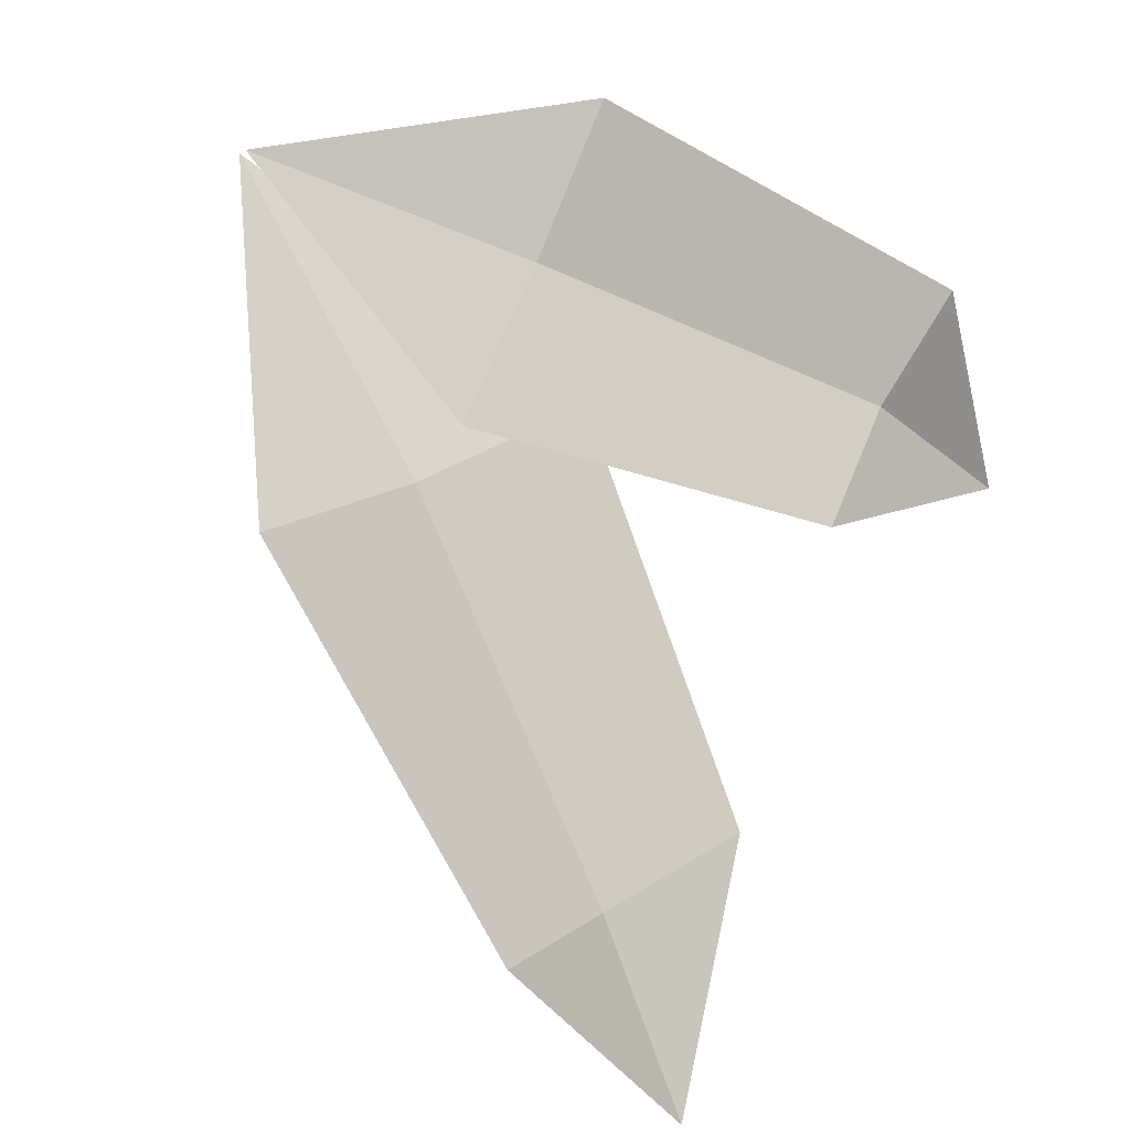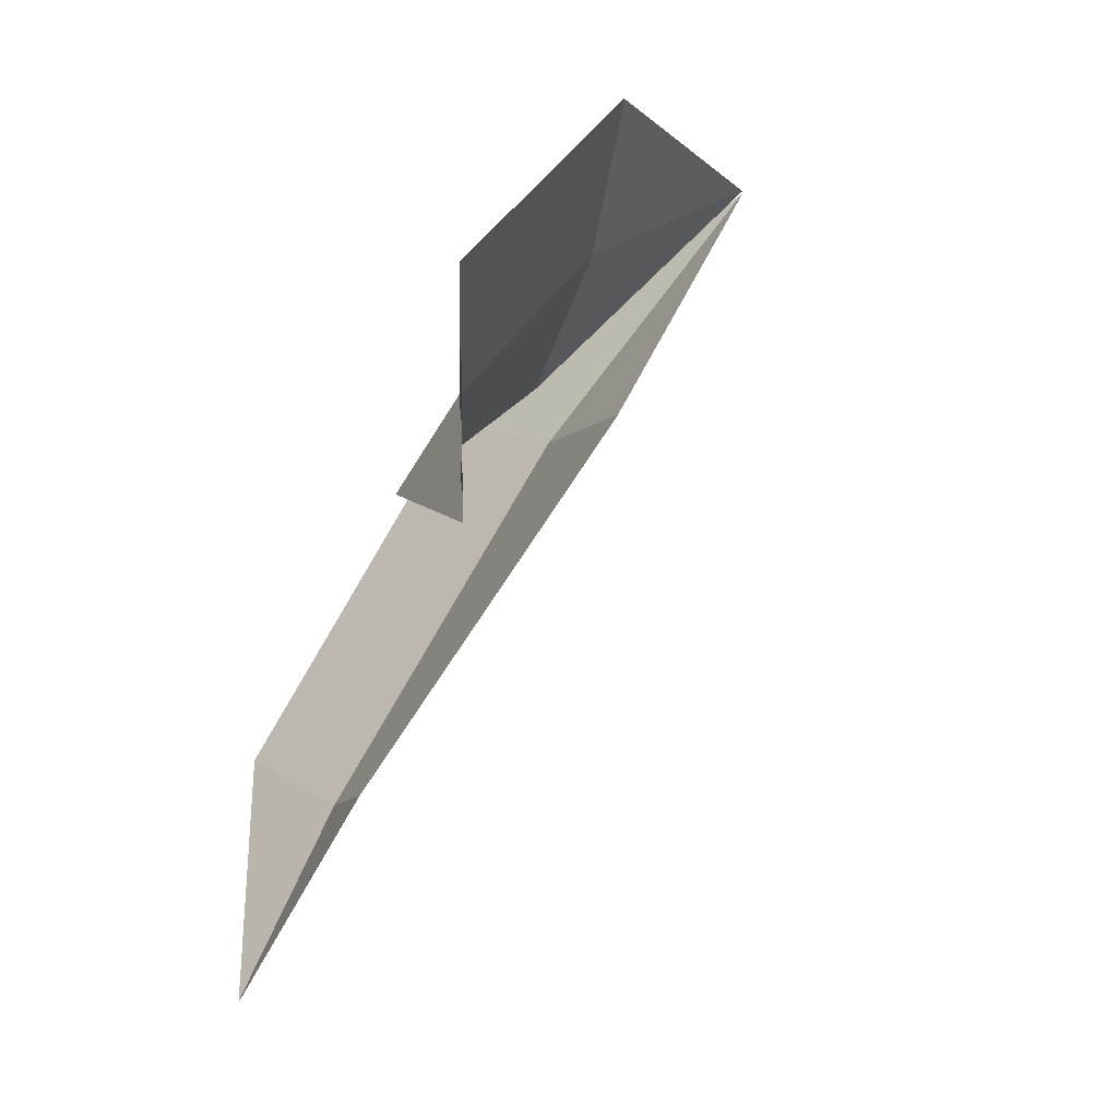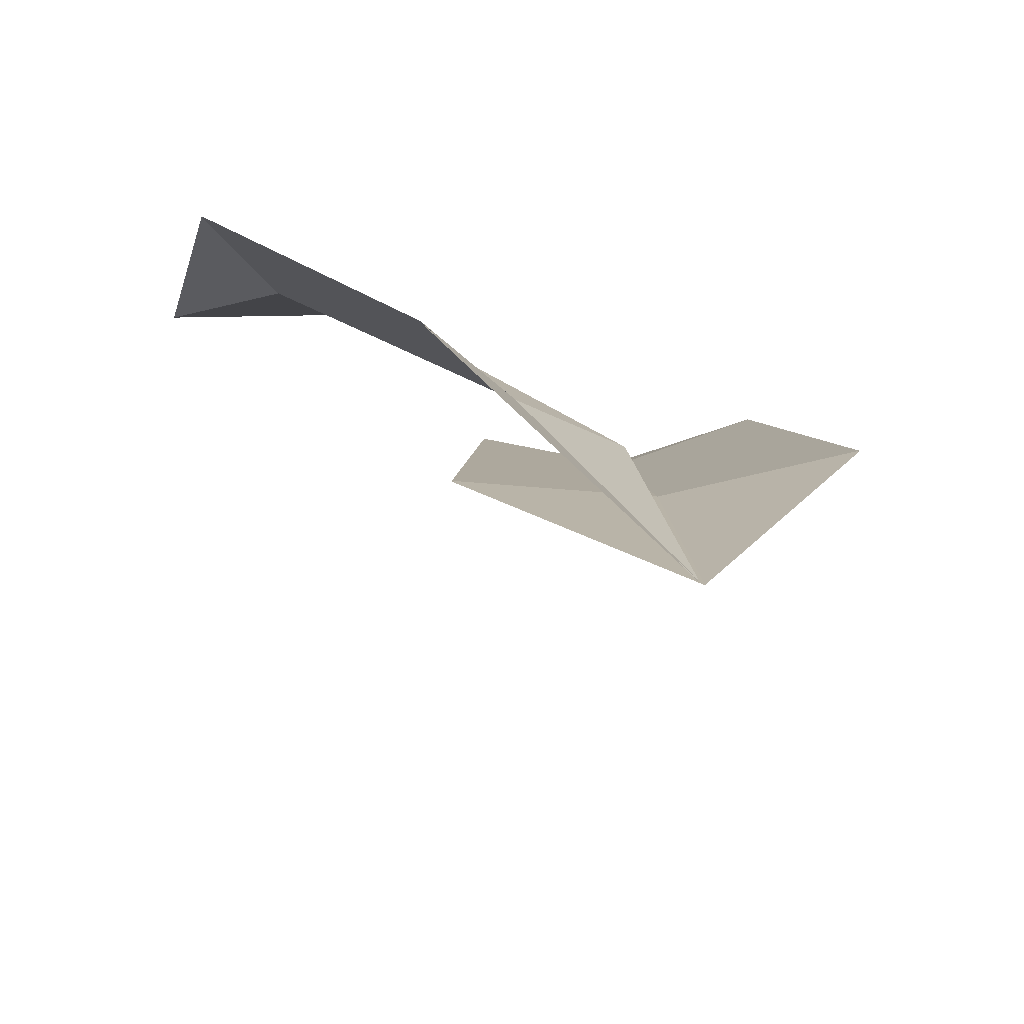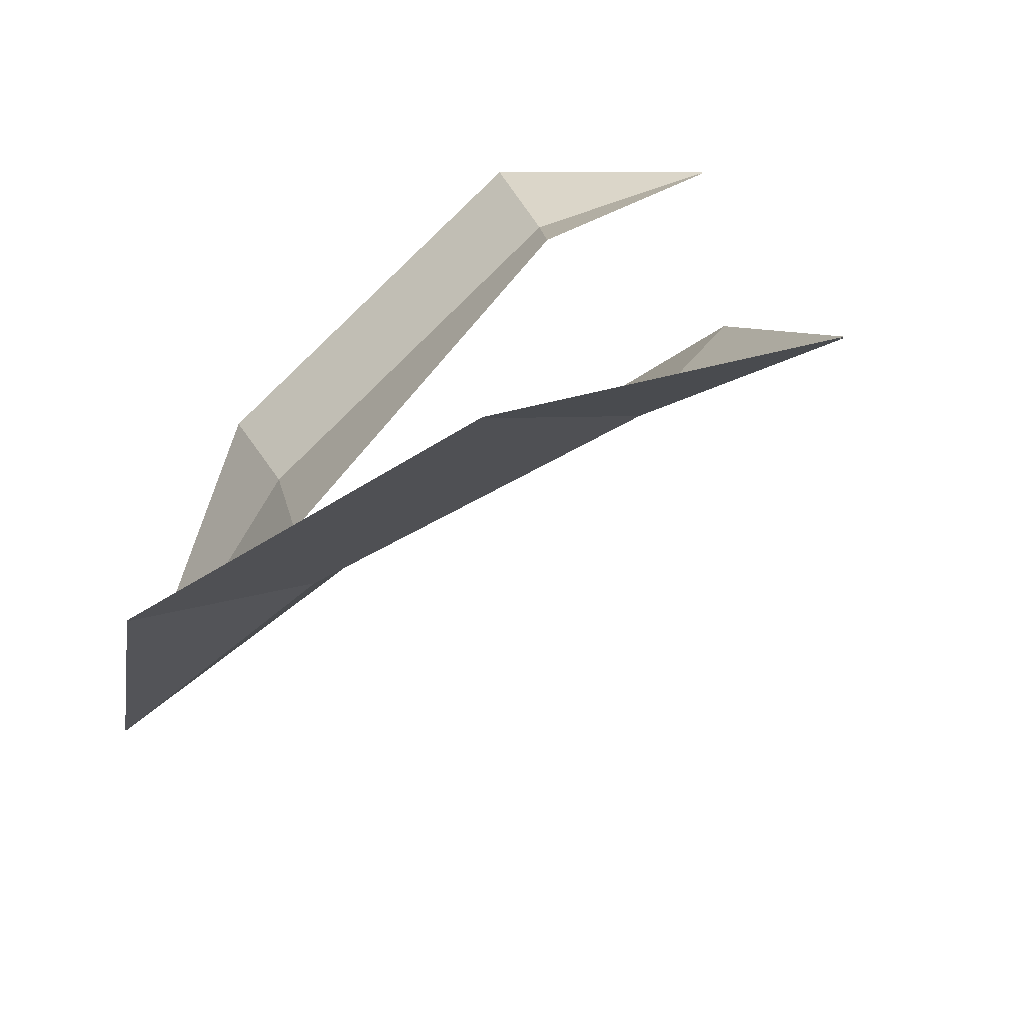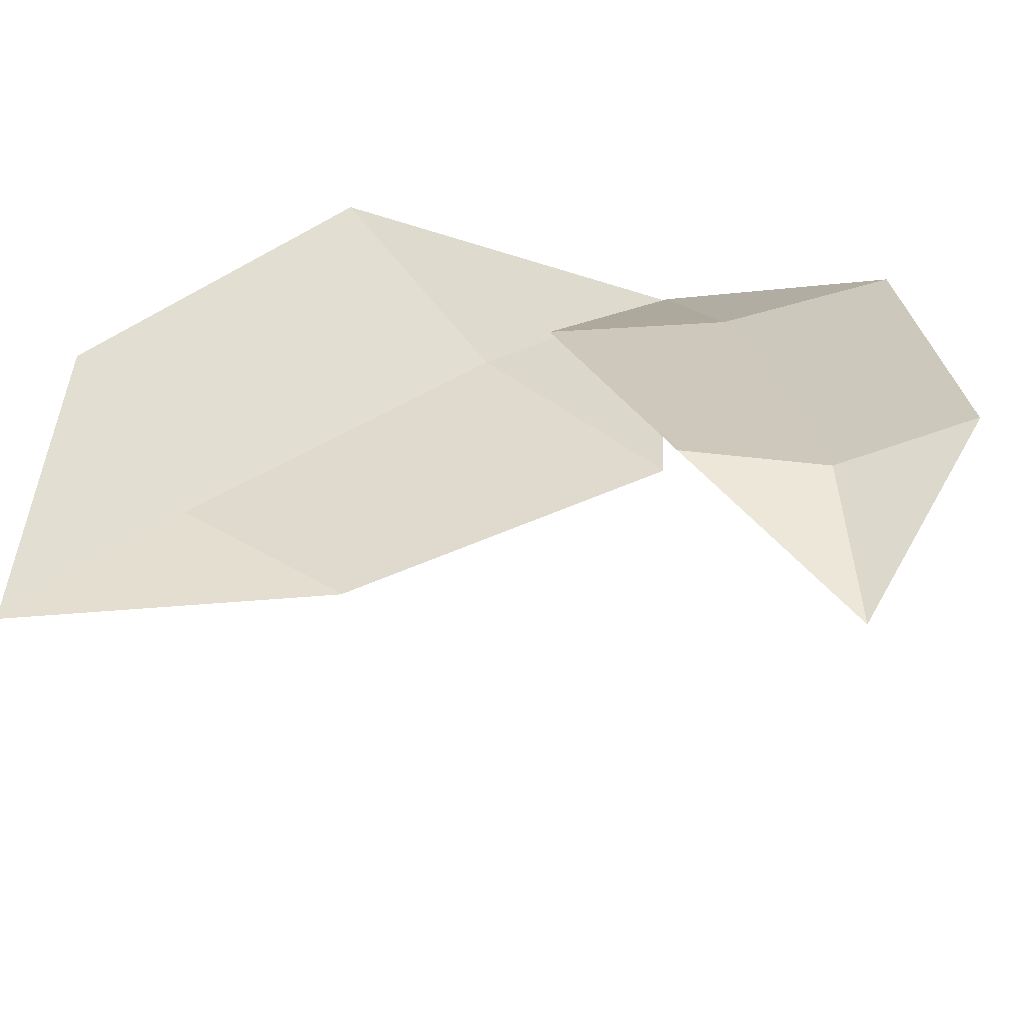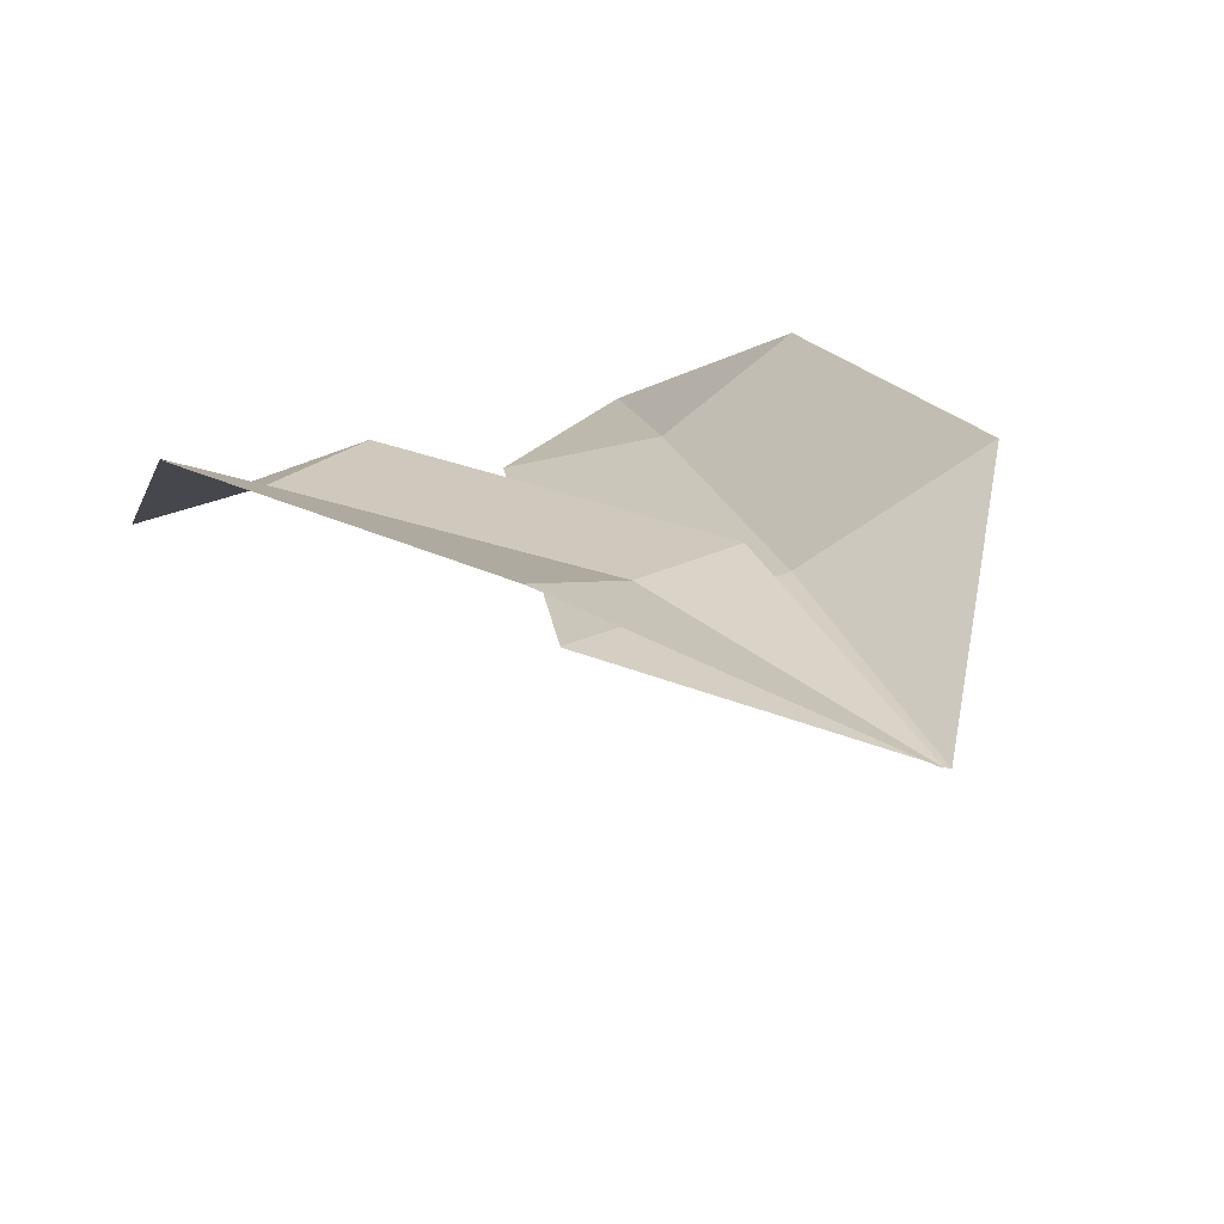
<metadata>
{"format":"obj","ext":"obj","renderer":"f3d","projection":"perspective","resolution":1024,"background":"white","views":[{"elev":24.8,"azim":133.0,"up":"+Z"},{"elev":1.9,"azim":-114.8,"up":"+Z"},{"elev":62.6,"azim":-4.8,"up":"+Z"},{"elev":20.3,"azim":129.4,"up":"+Y"},{"elev":65.8,"azim":-136.5,"up":"+Y"},{"elev":79.2,"azim":-25.8,"up":"+Z"}]}
</metadata>
<code>
g Plant_k_TwoS_01
v -0.001229 -0.00143 -0.000915
v -0.107 0.1223 -0.03219
v -0.0668 0.1207 -0.0795
v -0.1206 0.1275 -0.08468
v -0.05556 0.05978 0.01167
v -0.007936 0.06085 -0.05366
v -0.0349 0.0582 -0.02256
v -0.09071 0.1155 -0.05817
v -0 -0.002007 -0.001684
v -0.0388 0.1192 -0.1487
v 0.0388 0.1192 -0.1487
v -0 0.1359 -0.2022
v -0.05053 0.05915 -0.06131
v 0.05053 0.05915 -0.06131
v -0 0.05357 -0.06711
v -0 0.1113 -0.1561
v -0.001362 -0.001542 -0.001014
v -0.1071 0.1221 -0.03222
v -0.06687 0.1206 -0.0796
v -0.1207 0.1273 -0.08471
v -0.0557 0.05965 0.0116
v -0.00804 0.06072 -0.05377
v -0.03502 0.05807 -0.02265
v -0.09079 0.1153 -0.05822
v -0 -0.00216 -0.001813
v -0.03885 0.119 -0.1488
v 0.03885 0.119 -0.1488
v -0 0.1357 -0.2023
v -0.05057 0.05899 -0.06143
v 0.05057 0.05899 -0.06143
v -0 0.05341 -0.06723
v -0 0.1111 -0.1562
f 8 3 4
f 2 8 4
f 1 6 7
f 7 6 3 8
f 5 7 8 2
f 5 1 7
f 16 11 12
f 10 16 12
f 9 14 15
f 15 14 11 16
f 13 15 16 10
f 13 9 15
f 24 20 19
f 18 20 24
f 17 23 22
f 23 24 19 22
f 21 18 24 23
f 21 23 17
f 32 28 27
f 26 28 32
f 25 31 30
f 31 32 27 30
f 29 26 32 31
f 29 31 25

</code>
